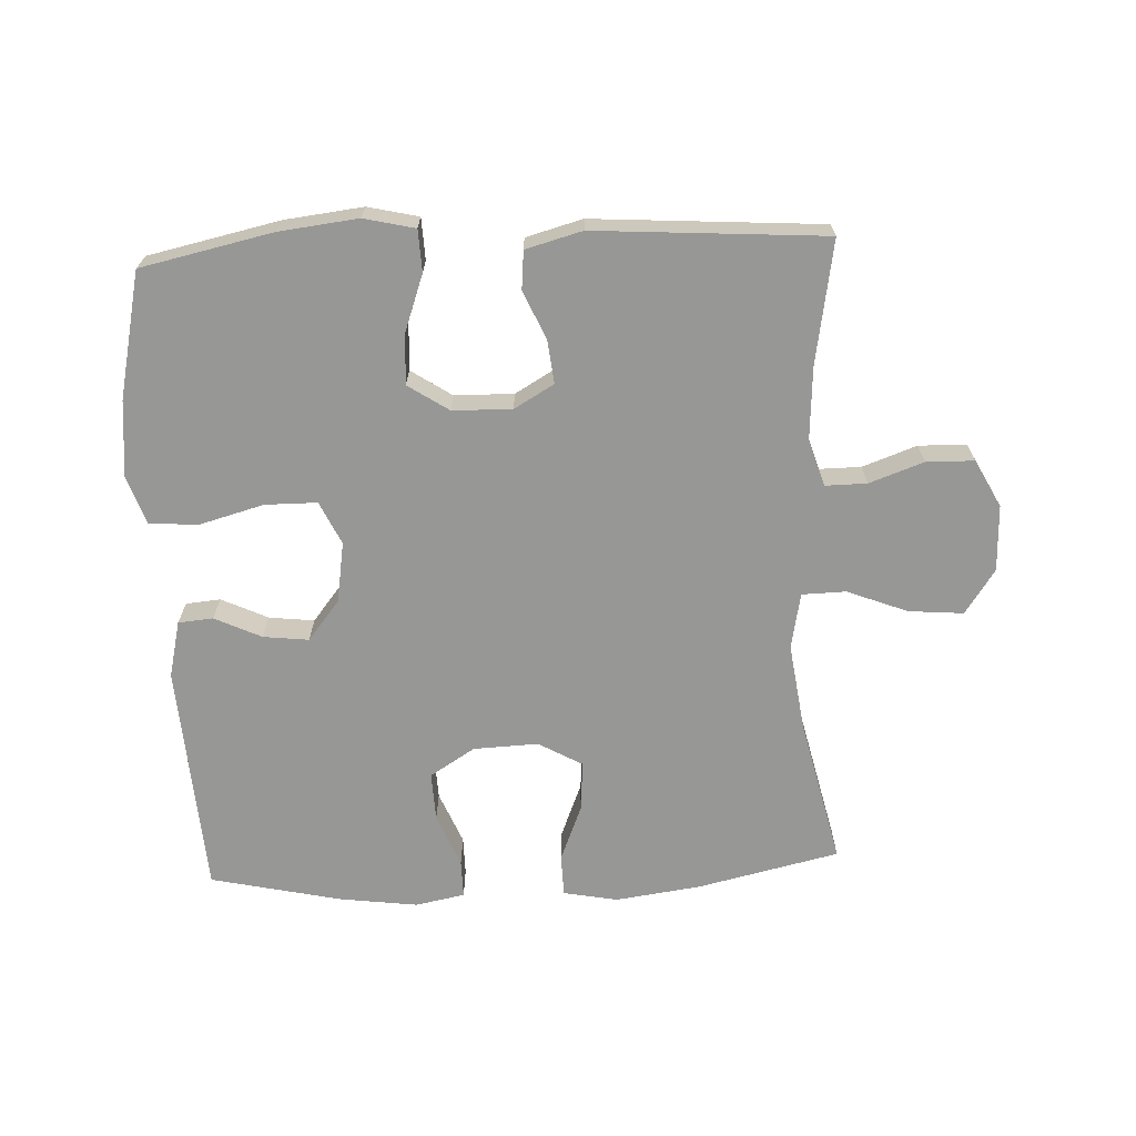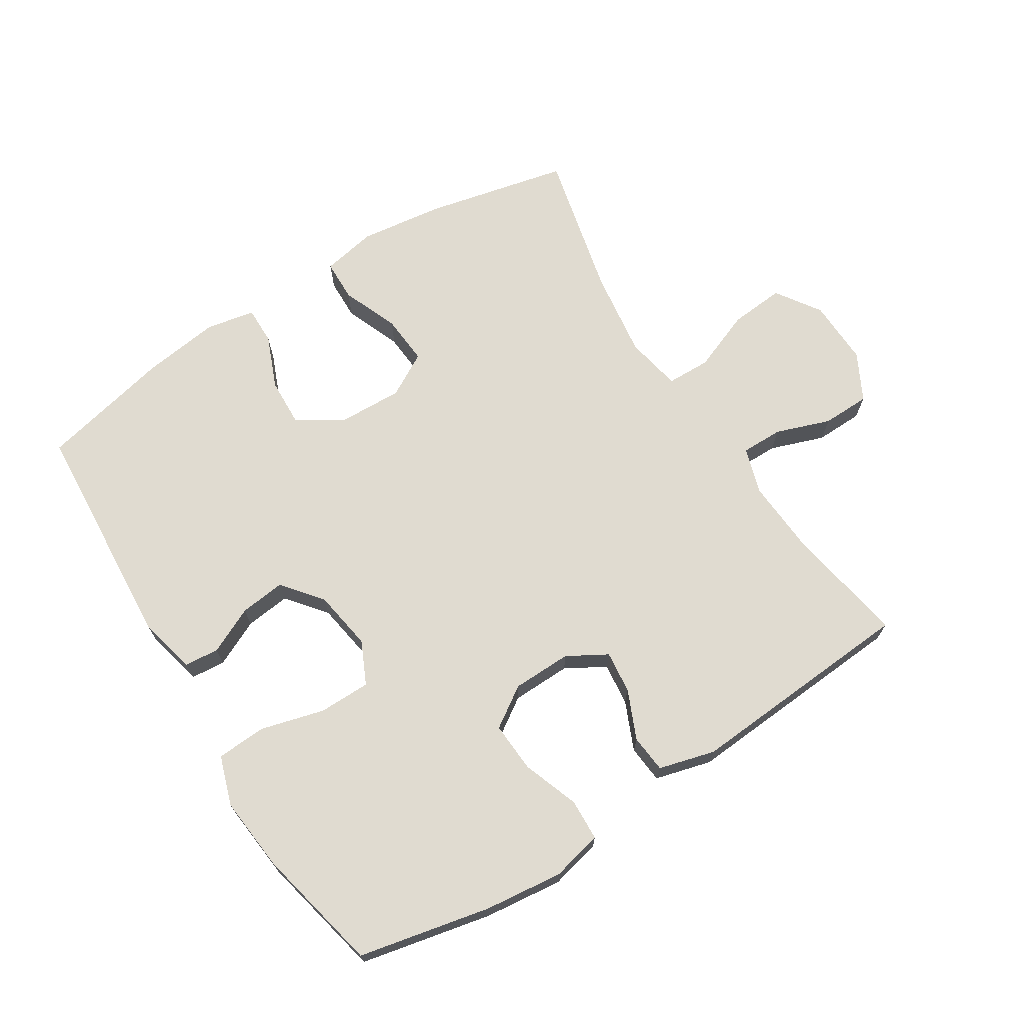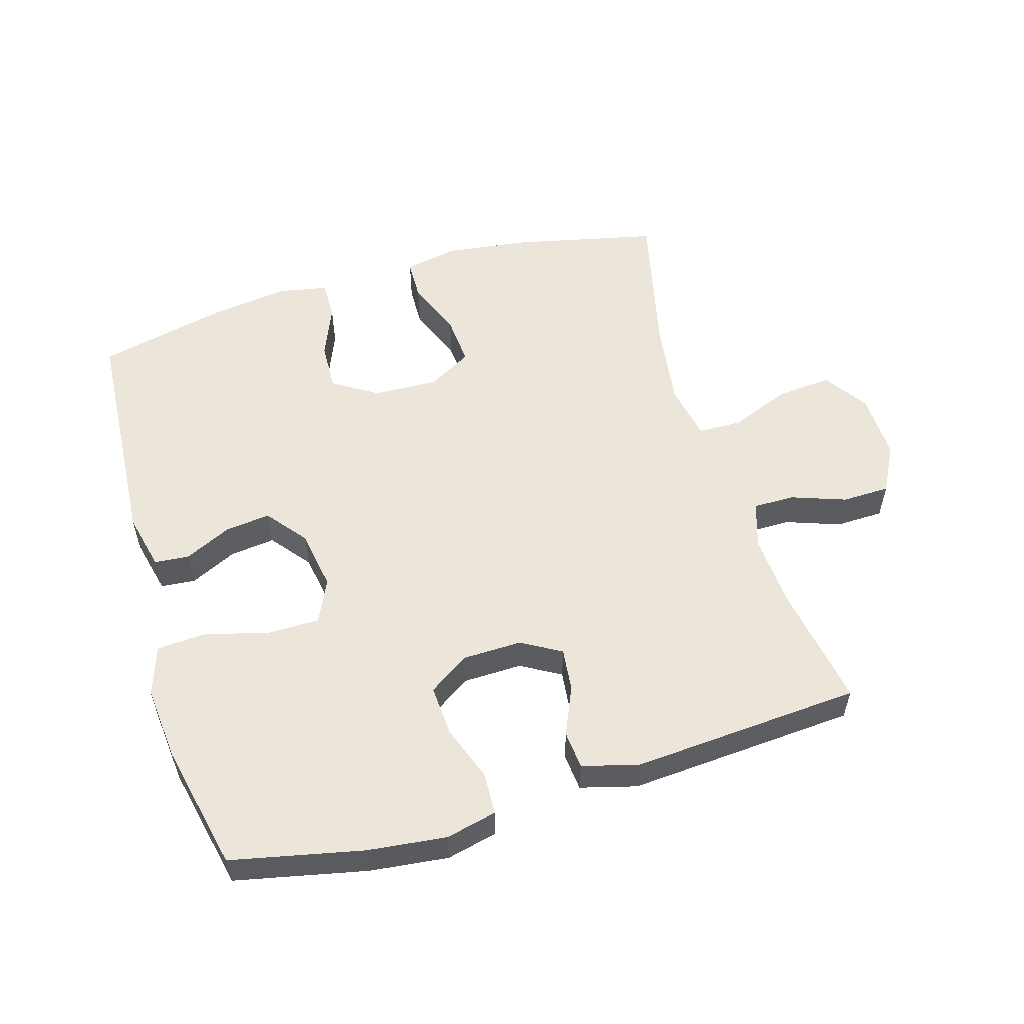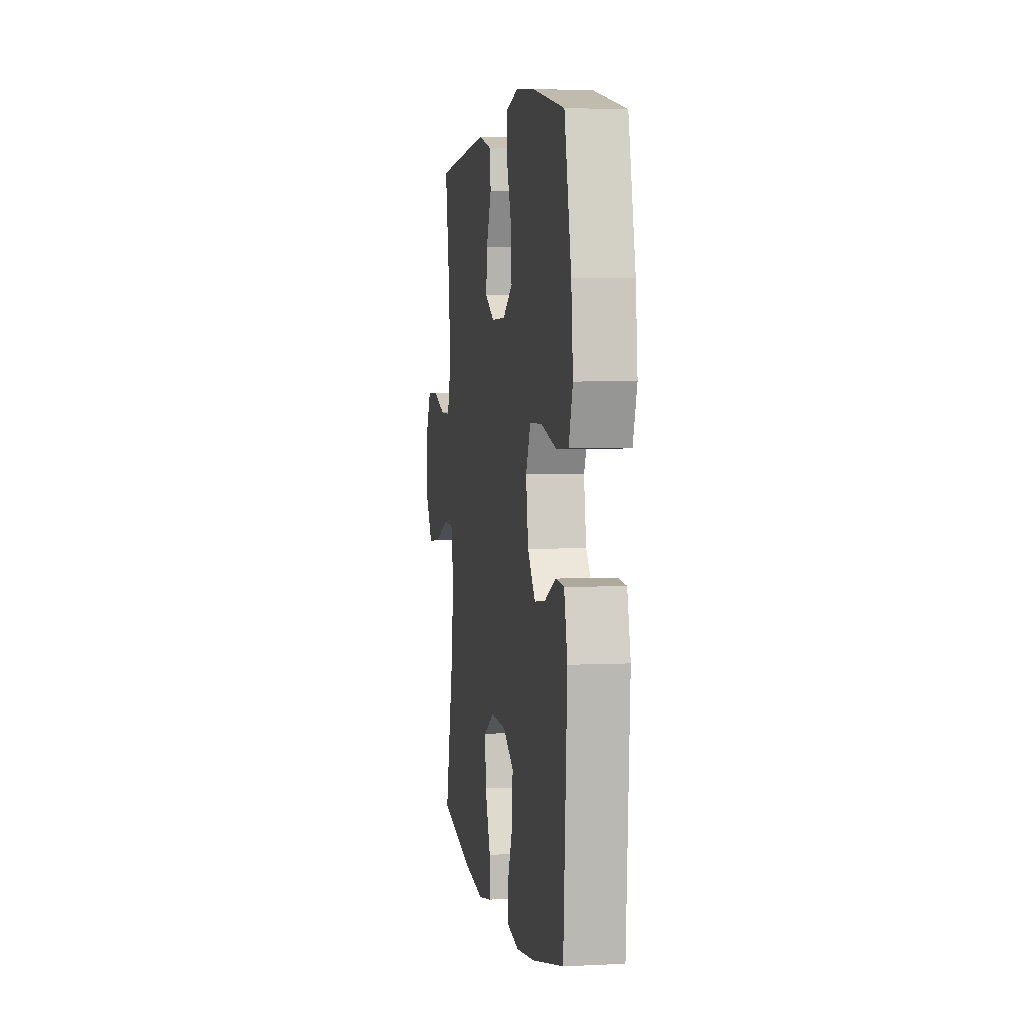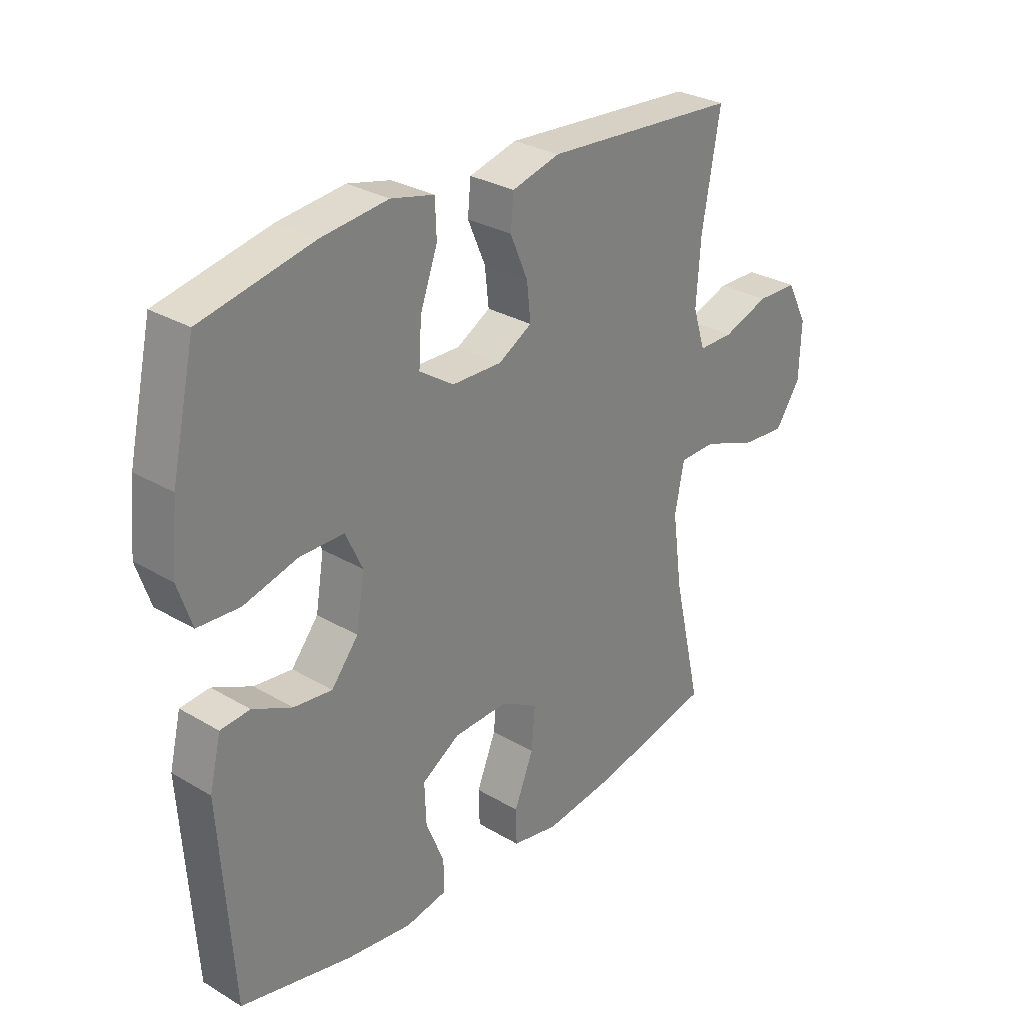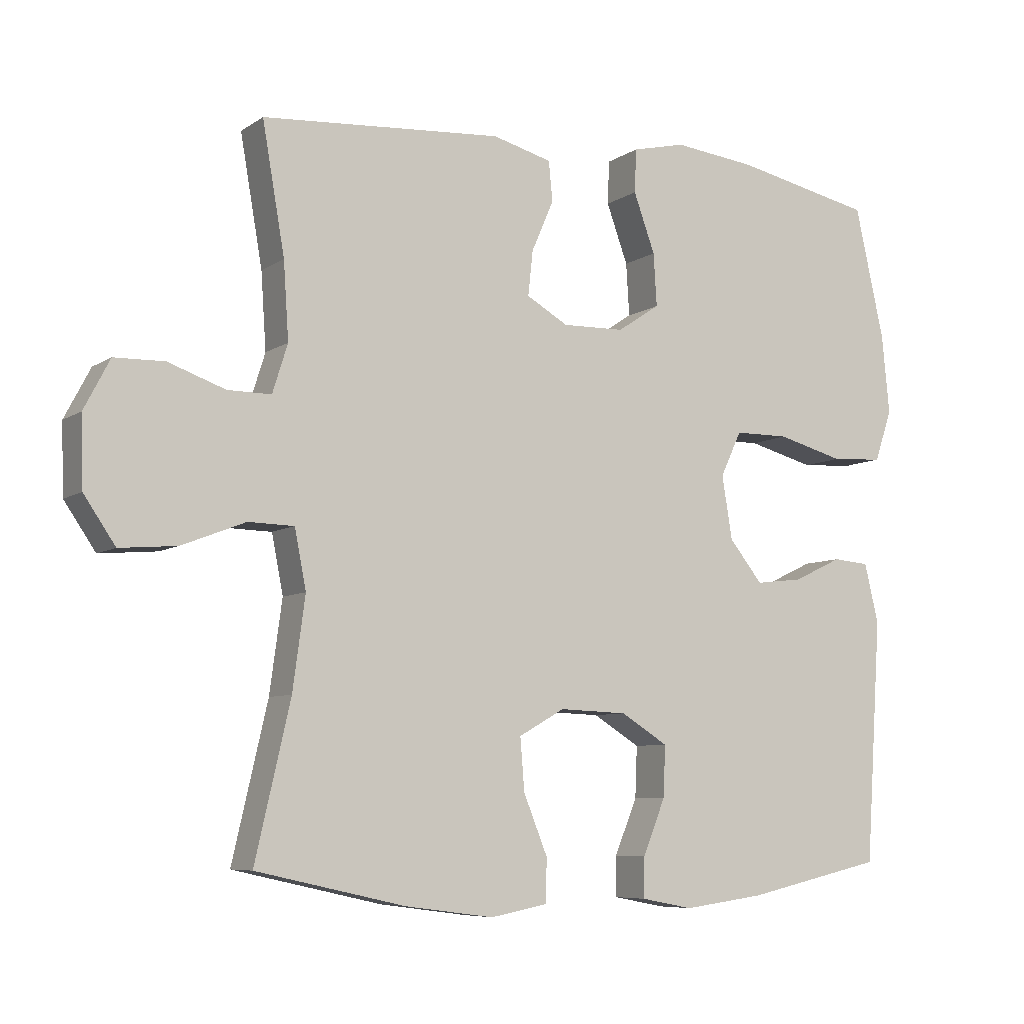
<metadata>
{"format":"obj","ext":"obj","renderer":"f3d","projection":"perspective","resolution":1024,"background":"white","views":[{"elev":-68.1,"azim":2.7,"up":"+Y"},{"elev":69.9,"azim":-32.2,"up":"+Y"},{"elev":55.9,"azim":-16.5,"up":"+Y"},{"elev":3.9,"azim":-99.4,"up":"+Z"},{"elev":29.3,"azim":-48.8,"up":"+Z"},{"elev":-7.2,"azim":150.4,"up":"+Z"}]}
</metadata>
<code>
o path3940
v -0.3223 0.0375 -0.5452
v -0.2013 0.0375 -0.5612
v -0.1245 0.0375 -0.5465
v -0.125 0.0375 -0.4873
v -0.1586 0.0375 -0.4049
v -0.1617 0.0375 -0.3292
v -0.09169 0.0375 -0.2858
v 0.009068 0.0375 -0.2819
v 0.0772 0.0375 -0.3205
v 0.07097 0.0375 -0.398
v 0.03532 0.0375 -0.4863
v 0.03688 0.0375 -0.5508
v 0.1217 0.0375 -0.5669
v 0.2538 0.0375 -0.5493
v 0.4754 0.0375 -0.4996
v 0.4231 0.0375 -0.2715
v 0.4046 0.0375 -0.1357
v 0.4217 0.0375 -0.04839
v 0.49 0.0375 -0.04681
v 0.5843 0.0375 -0.08378
v 0.6694 0.0375 -0.09105
v 0.7161 0.0375 -0.02237
v 0.7196 0.0375 0.08065
v 0.6811 0.0375 0.1544
v 0.6067 0.0375 0.156
v 0.5219 0.0375 0.126
v 0.4573 0.0375 0.1256
v 0.4347 0.0375 0.1976
v 0.4423 0.0375 0.3111
v 0.4754 0.0375 0.5023
v 0.1176 0.0375 0.5273
v 0.02954 0.0375 0.5037
v 0.02388 0.0375 0.4446
v 0.05664 0.0375 0.3687
v 0.06384 0.0375 0.3021
v 0.00201 0.0375 0.2666
v -0.09014 0.0375 0.2686
v -0.1534 0.0375 0.3105
v -0.1485 0.0375 0.3887
v -0.1167 0.0375 0.4766
v -0.1193 0.0375 0.5415
v -0.1984 0.0375 0.5601
v -0.3209 0.0375 0.5461
v -0.5263 0.0375 0.5023
v -0.5698 0.0375 0.3065
v -0.5812 0.0375 0.1892
v -0.5555 0.0375 0.1126
v -0.4783 0.0375 0.108
v -0.379 0.0375 0.1347
v -0.2979 0.0375 0.1343
v -0.2667 0.0375 0.06751
v -0.2819 0.0375 -0.02626
v -0.3316 0.0375 -0.08812
v -0.4023 0.0375 -0.07981
v -0.4748 0.0375 -0.04558
v -0.5289 0.0375 -0.05034
v -0.55 0.0375 -0.1386
v -0.5263 0.0375 -0.4996
v -0.3223 -0.0375 -0.5452
v -0.2013 -0.0375 -0.5612
v -0.1245 -0.0375 -0.5465
v -0.125 -0.0375 -0.4873
v -0.1586 -0.0375 -0.4049
v -0.1617 -0.0375 -0.3292
v -0.09169 -0.0375 -0.2858
v 0.009068 -0.0375 -0.2819
v 0.0772 -0.0375 -0.3205
v 0.07097 -0.0375 -0.398
v 0.03532 -0.0375 -0.4863
v 0.03688 -0.0375 -0.5508
v 0.1217 -0.0375 -0.5669
v 0.2538 -0.0375 -0.5493
v 0.4754 -0.0375 -0.4996
v 0.4231 -0.0375 -0.2715
v 0.4046 -0.0375 -0.1357
v 0.4217 -0.0375 -0.04839
v 0.49 -0.0375 -0.04681
v 0.5843 -0.0375 -0.08378
v 0.6694 -0.0375 -0.09105
v 0.7161 -0.0375 -0.02237
v 0.7196 -0.0375 0.08065
v 0.6811 -0.0375 0.1544
v 0.6067 -0.0375 0.156
v 0.5219 -0.0375 0.126
v 0.4573 -0.0375 0.1256
v 0.4347 -0.0375 0.1976
v 0.4423 -0.0375 0.3111
v 0.4754 -0.0375 0.5023
v 0.1176 -0.0375 0.5273
v 0.02954 -0.0375 0.5037
v 0.02388 -0.0375 0.4446
v 0.05664 -0.0375 0.3687
v 0.06384 -0.0375 0.3021
v 0.00201 -0.0375 0.2666
v -0.09014 -0.0375 0.2686
v -0.1534 -0.0375 0.3105
v -0.1485 -0.0375 0.3887
v -0.1167 -0.0375 0.4766
v -0.1193 -0.0375 0.5415
v -0.1984 -0.0375 0.5601
v -0.3209 -0.0375 0.5461
v -0.5263 -0.0375 0.5023
v -0.5698 -0.0375 0.3065
v -0.5812 -0.0375 0.1892
v -0.5555 -0.0375 0.1126
v -0.4783 -0.0375 0.108
v -0.379 -0.0375 0.1347
v -0.2979 -0.0375 0.1343
v -0.2667 -0.0375 0.06751
v -0.2819 -0.0375 -0.02626
v -0.3316 -0.0375 -0.08812
v -0.4023 -0.0375 -0.07981
v -0.4748 -0.0375 -0.04558
v -0.5289 -0.0375 -0.05034
v -0.55 -0.0375 -0.1386
v -0.5263 -0.0375 -0.4996
v -0.5698 0.0375 0.3065
v -0.5812 0.0375 0.1892
v -0.5555 0.0375 0.1126
v -0.5555 0.0375 0.1126
v -0.4783 0.0375 0.108
v -0.5289 0.0375 -0.05034
v -0.5289 0.0375 -0.05034
v -0.55 0.0375 -0.1386
v -0.5263 0.0375 0.5023
v -0.5263 0.0375 0.5023
v -0.4748 0.0375 -0.04558
v -0.5263 0.0375 -0.4996
v -0.5263 0.0375 -0.4996
v -0.379 0.0375 0.1347
v -0.4023 0.0375 -0.07981
v -0.3223 0.0375 -0.5452
v -0.3209 0.0375 0.5461
v -0.3316 0.0375 -0.08812
v -0.2979 0.0375 0.1343
v -0.2979 0.0375 0.1343
v -0.2819 0.0375 -0.02626
v -0.2013 0.0375 -0.5612
v -0.1984 0.0375 0.5601
v -0.2667 0.0375 0.06751
v -0.1245 0.0375 -0.5465
v -0.1245 0.0375 -0.5465
v -0.1193 0.0375 0.5415
v -0.1193 0.0375 0.5415
v -0.1534 0.0375 0.3105
v -0.1485 0.0375 0.3887
v -0.1586 0.0375 -0.4049
v -0.1617 0.0375 -0.3292
v -0.1617 0.0375 -0.3292
v -0.09169 0.0375 -0.2858
v -0.125 0.0375 -0.4873
v -0.09014 0.0375 0.2686
v -0.1167 0.0375 0.4766
v 0.009068 0.0375 -0.2819
v 0.00201 0.0375 0.2666
v 0.06384 0.0375 0.3021
v 0.06384 0.0375 0.3021
v 0.0772 0.0375 -0.3205
v 0.0772 0.0375 -0.3205
v 0.02954 0.0375 0.5037
v 0.02954 0.0375 0.5037
v 0.02388 0.0375 0.4446
v 0.05664 0.0375 0.3687
v 0.1176 0.0375 0.5273
v 0.07097 0.0375 -0.398
v 0.03532 0.0375 -0.4863
v 0.03688 0.0375 -0.5508
v 0.03688 0.0375 -0.5508
v 0.1217 0.0375 -0.5669
v 0.2538 0.0375 -0.5493
v 0.4754 0.0375 0.5023
v 0.4754 0.0375 0.5023
v 0.4347 0.0375 0.1976
v 0.4423 0.0375 0.3111
v 0.4046 0.0375 -0.1357
v 0.4217 0.0375 -0.04839
v 0.4217 0.0375 -0.04839
v 0.4231 0.0375 -0.2715
v 0.49 0.0375 -0.04681
v 0.4573 0.0375 0.1256
v 0.4573 0.0375 0.1256
v 0.4754 0.0375 -0.4996
v 0.4754 0.0375 -0.4996
v 0.5219 0.0375 0.126
v 0.5843 0.0375 -0.08378
v 0.6067 0.0375 0.156
v 0.6694 0.0375 -0.09105
v 0.6694 0.0375 -0.09105
v 0.6811 0.0375 0.1544
v 0.6811 0.0375 0.1544
v 0.7161 0.0375 -0.02237
v 0.7196 0.0375 0.08065
v -0.5698 -0.0375 0.3065
v -0.5812 -0.0375 0.1892
v -0.5555 -0.0375 0.1126
v -0.5555 -0.0375 0.1126
v -0.4783 -0.0375 0.108
v -0.5289 -0.0375 -0.05034
v -0.5289 -0.0375 -0.05034
v -0.55 -0.0375 -0.1386
v -0.5263 -0.0375 0.5023
v -0.5263 -0.0375 0.5023
v -0.4748 -0.0375 -0.04558
v -0.5263 -0.0375 -0.4996
v -0.5263 -0.0375 -0.4996
v -0.379 -0.0375 0.1347
v -0.4023 -0.0375 -0.07981
v -0.3223 -0.0375 -0.5452
v -0.3209 -0.0375 0.5461
v -0.3316 -0.0375 -0.08812
v -0.2979 -0.0375 0.1343
v -0.2979 -0.0375 0.1343
v -0.2819 -0.0375 -0.02626
v -0.2013 -0.0375 -0.5612
v -0.1984 -0.0375 0.5601
v -0.2667 -0.0375 0.06751
v -0.1245 -0.0375 -0.5465
v -0.1245 -0.0375 -0.5465
v -0.1193 -0.0375 0.5415
v -0.1193 -0.0375 0.5415
v -0.1534 -0.0375 0.3105
v -0.1485 -0.0375 0.3887
v -0.1586 -0.0375 -0.4049
v -0.1617 -0.0375 -0.3292
v -0.1617 -0.0375 -0.3292
v -0.09169 -0.0375 -0.2858
v -0.125 -0.0375 -0.4873
v -0.09014 -0.0375 0.2686
v -0.1167 -0.0375 0.4766
v 0.009068 -0.0375 -0.2819
v 0.00201 -0.0375 0.2666
v 0.06384 -0.0375 0.3021
v 0.06384 -0.0375 0.3021
v 0.0772 -0.0375 -0.3205
v 0.0772 -0.0375 -0.3205
v 0.02954 -0.0375 0.5037
v 0.02954 -0.0375 0.5037
v 0.02388 -0.0375 0.4446
v 0.05664 -0.0375 0.3687
v 0.1176 -0.0375 0.5273
v 0.07097 -0.0375 -0.398
v 0.03532 -0.0375 -0.4863
v 0.03688 -0.0375 -0.5508
v 0.03688 -0.0375 -0.5508
v 0.1217 -0.0375 -0.5669
v 0.2538 -0.0375 -0.5493
v 0.4754 -0.0375 0.5023
v 0.4754 -0.0375 0.5023
v 0.4347 -0.0375 0.1976
v 0.4423 -0.0375 0.3111
v 0.4046 -0.0375 -0.1357
v 0.4217 -0.0375 -0.04839
v 0.4217 -0.0375 -0.04839
v 0.4231 -0.0375 -0.2715
v 0.49 -0.0375 -0.04681
v 0.4573 -0.0375 0.1256
v 0.4573 -0.0375 0.1256
v 0.4754 -0.0375 -0.4996
v 0.4754 -0.0375 -0.4996
v 0.5219 -0.0375 0.126
v 0.5843 -0.0375 -0.08378
v 0.6067 -0.0375 0.156
v 0.6694 -0.0375 -0.09105
v 0.6694 -0.0375 -0.09105
v 0.6811 -0.0375 0.1544
v 0.6811 -0.0375 0.1544
v 0.7161 -0.0375 -0.02237
v 0.7196 -0.0375 0.08065
f 215 229 219
f 209 222 215
f 250 232 249
f 221 222 209
f 234 246 254
f 232 252 249
f 215 222 229
f 239 240 238
f 200 204 207
f 262 261 268
f 216 228 211
f 204 224 210
f 216 230 231
f 209 193 206
f 240 250 247
f 251 234 254
f 206 193 197
f 267 261 263
f 256 255 260
f 203 200 207
f 252 230 251
f 240 239 250
f 226 210 224
f 230 213 226
f 246 241 245
f 207 204 210
f 252 255 256
f 201 193 209
f 213 230 216
f 241 246 234
f 194 197 193
f 231 252 232
f 262 268 265
f 234 251 230
f 231 230 252
f 206 221 209
f 268 261 267
f 238 240 236
f 243 245 242
f 217 227 214
f 208 224 204
f 210 226 213
f 214 223 208
f 197 194 195
f 206 211 221
f 211 228 221
f 216 231 228
f 223 214 227
f 198 200 203
f 254 246 258
f 260 261 262
f 242 245 241
f 261 260 255
f 232 250 239
f 223 224 208
f 249 252 256
f 45 46 104 103
f 46 120 196 104
f 47 48 106 105
f 123 57 115 199
f 126 45 103 202
f 55 56 114 113
f 57 129 205 115
f 48 49 107 106
f 54 55 113 112
f 58 1 59 116
f 43 44 102 101
f 53 54 112 111
f 49 136 212 107
f 52 53 111 110
f 1 2 60 59
f 42 43 101 100
f 50 51 109 108
f 51 52 110 109
f 2 142 218 60
f 144 42 100 220
f 38 39 97 96
f 5 149 225 63
f 6 7 65 64
f 4 5 63 62
f 3 4 62 61
f 37 38 96 95
f 40 41 99 98
f 39 40 98 97
f 7 8 66 65
f 36 37 95 94
f 157 36 94 233
f 8 159 235 66
f 161 33 91 237
f 33 34 92 91
f 31 32 90 89
f 10 11 69 68
f 11 168 244 69
f 12 13 71 70
f 34 35 93 92
f 9 10 68 67
f 13 14 72 71
f 172 31 89 248
f 28 29 87 86
f 17 177 253 75
f 16 17 75 74
f 18 19 77 76
f 181 28 86 257
f 183 16 74 259
f 14 15 73 72
f 26 27 85 84
f 29 30 88 87
f 19 20 78 77
f 25 26 84 83
f 20 188 264 78
f 190 25 83 266
f 21 22 80 79
f 23 24 82 81
f 22 23 81 80
f 139 143 153
f 133 139 146
f 174 173 156
f 145 133 146
f 158 178 170
f 156 173 176
f 139 153 146
f 163 162 164
f 124 131 128
f 186 192 185
f 140 135 152
f 128 134 148
f 140 155 154
f 133 130 117
f 164 171 174
f 175 178 158
f 130 121 117
f 191 187 185
f 180 184 179
f 127 131 124
f 176 175 154
f 164 174 163
f 150 148 134
f 154 150 137
f 170 169 165
f 131 134 128
f 176 180 179
f 125 133 117
f 137 140 154
f 165 158 170
f 118 117 121
f 155 156 176
f 186 189 192
f 158 154 175
f 155 176 154
f 130 133 145
f 192 191 185
f 162 160 164
f 167 166 169
f 141 138 151
f 132 128 148
f 134 137 150
f 138 132 147
f 121 119 118
f 130 145 135
f 135 145 152
f 140 152 155
f 147 151 138
f 122 127 124
f 178 182 170
f 184 186 185
f 166 165 169
f 185 179 184
f 156 163 174
f 147 132 148
f 173 180 176

</code>
